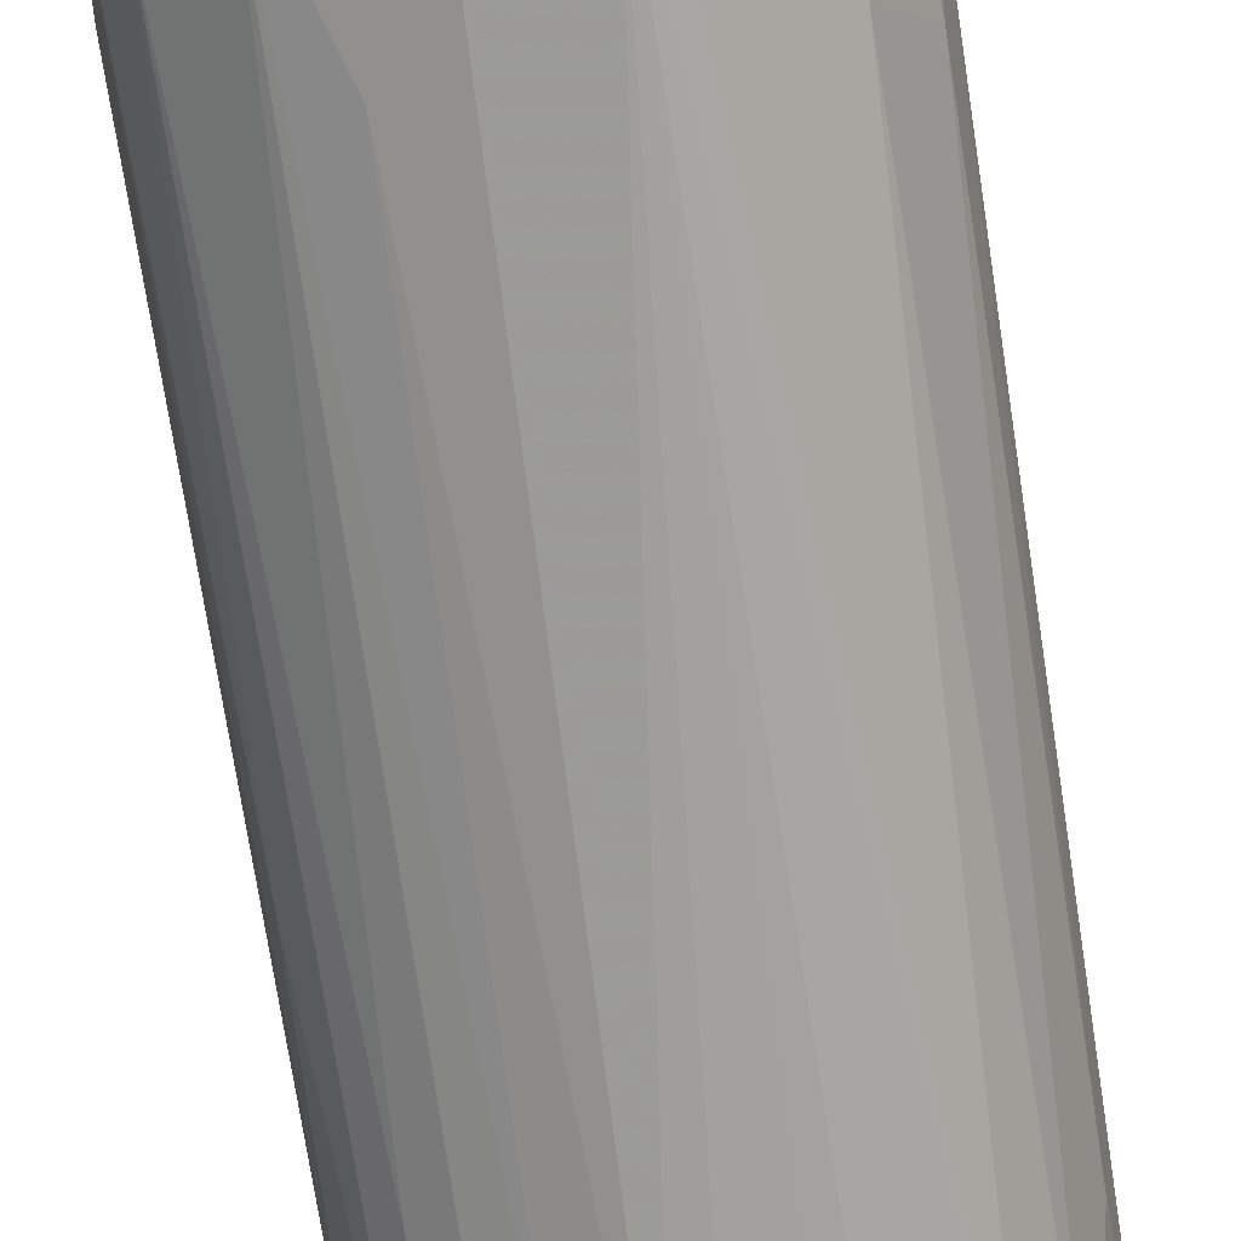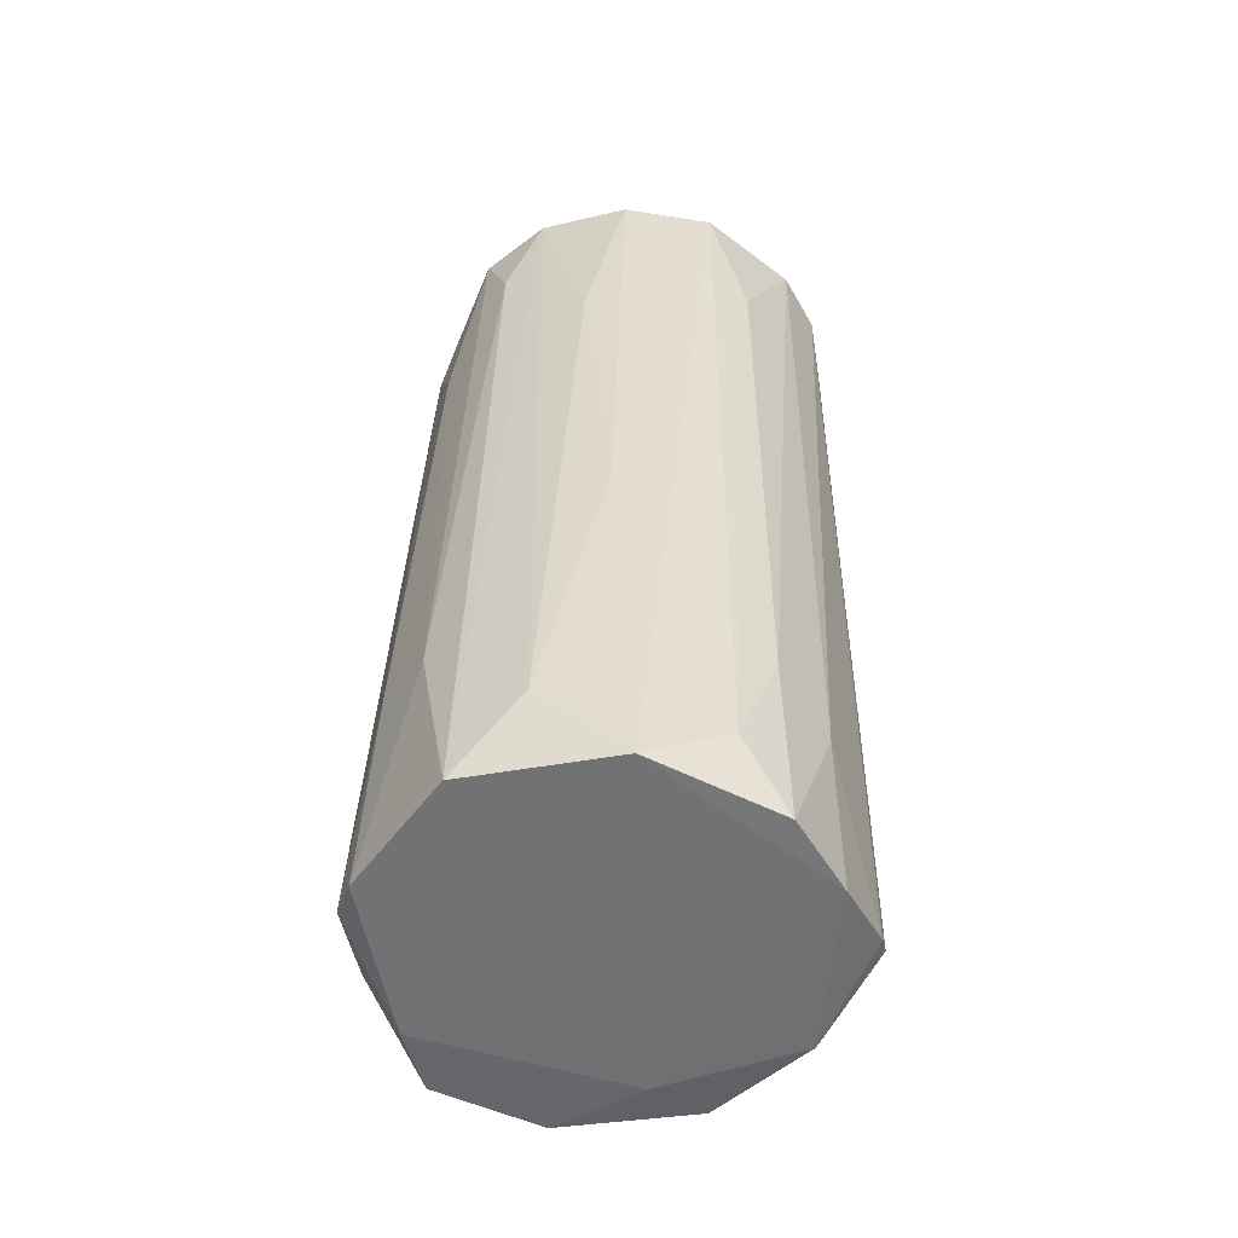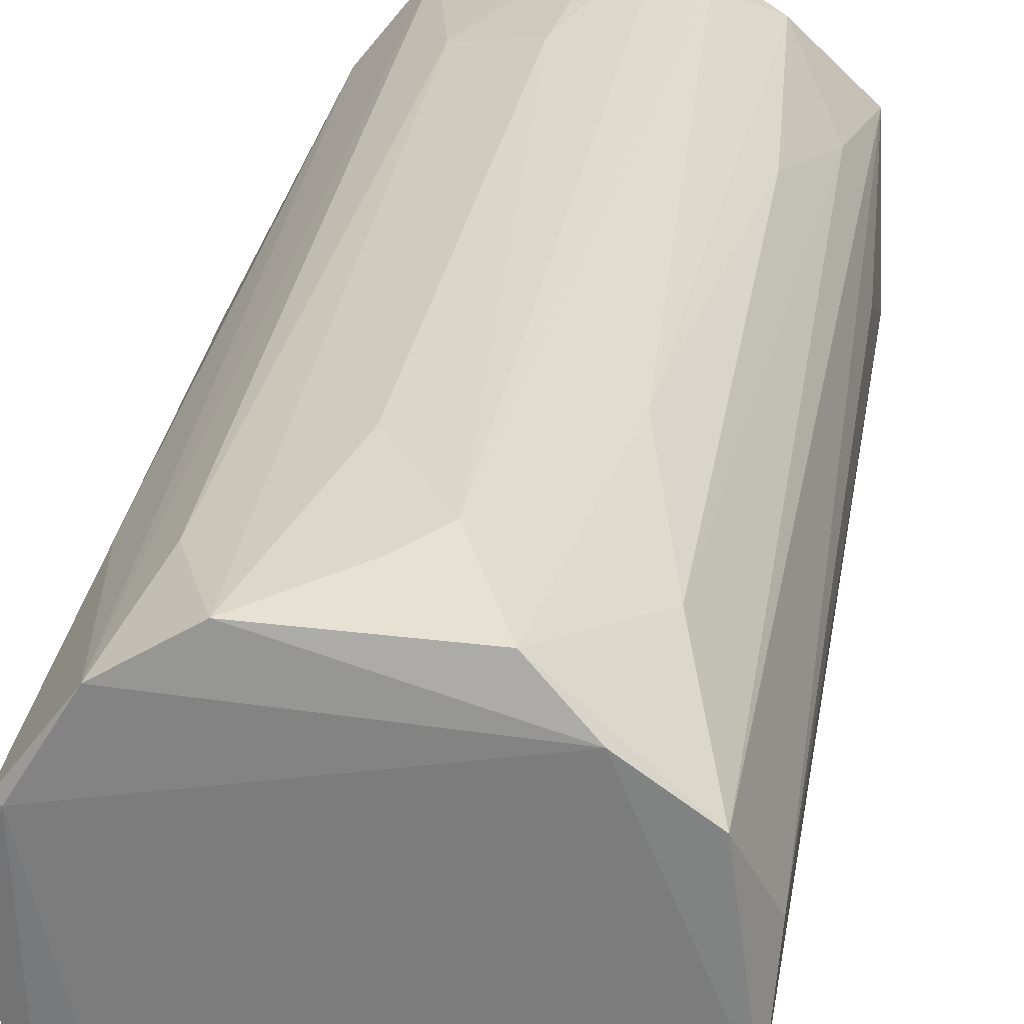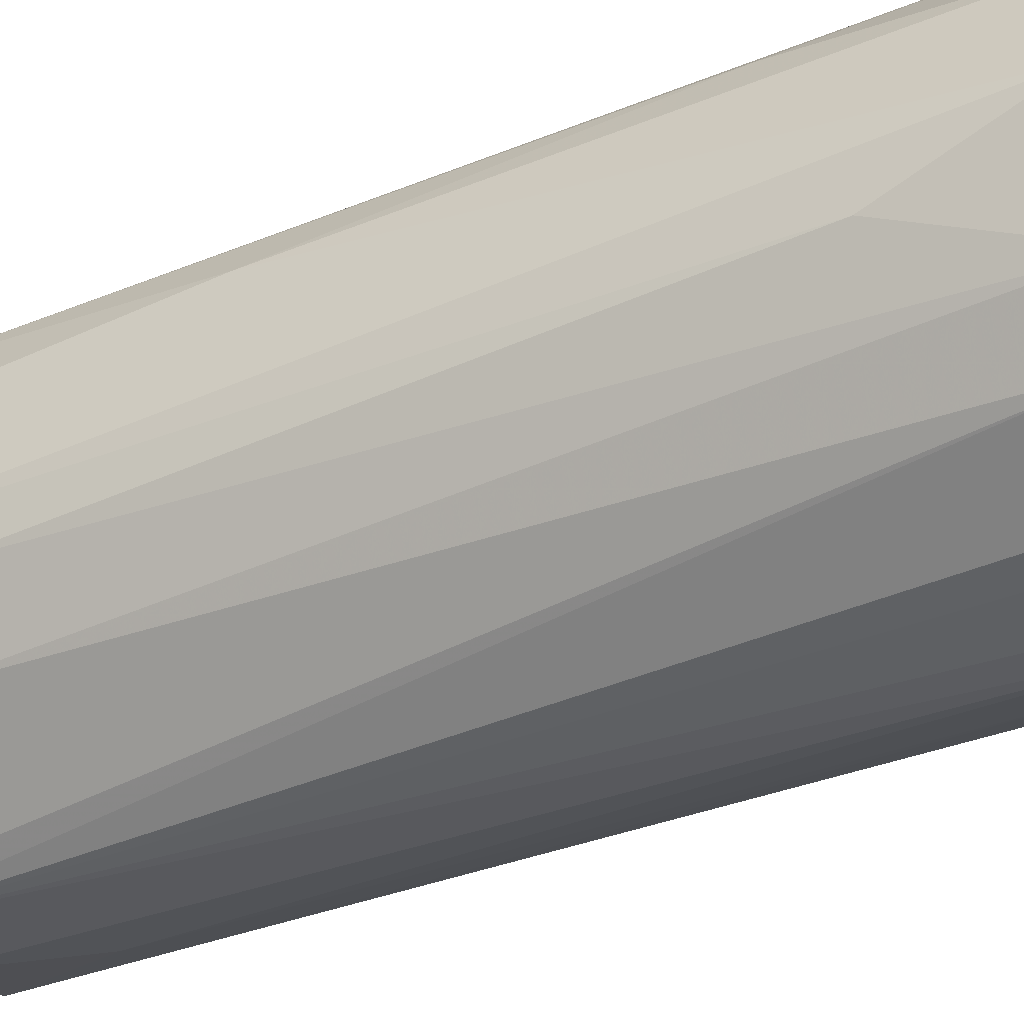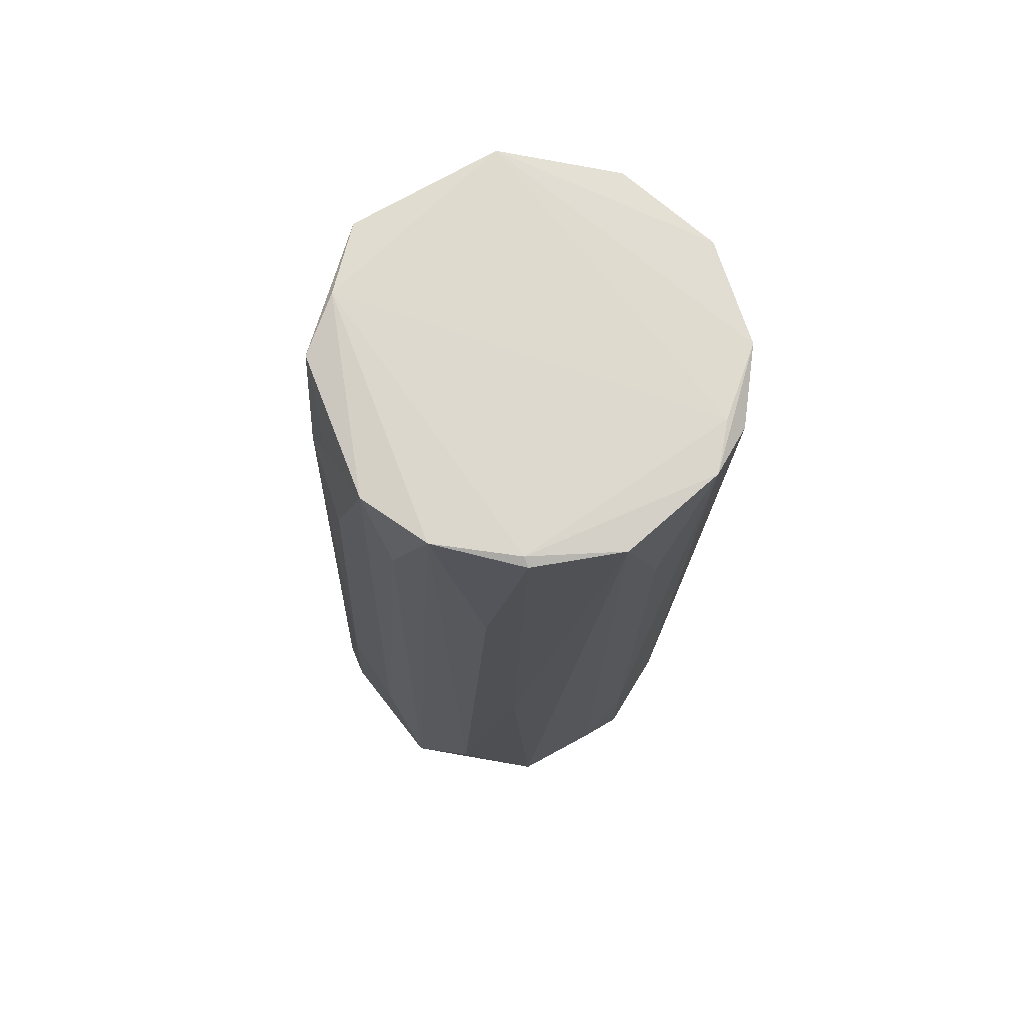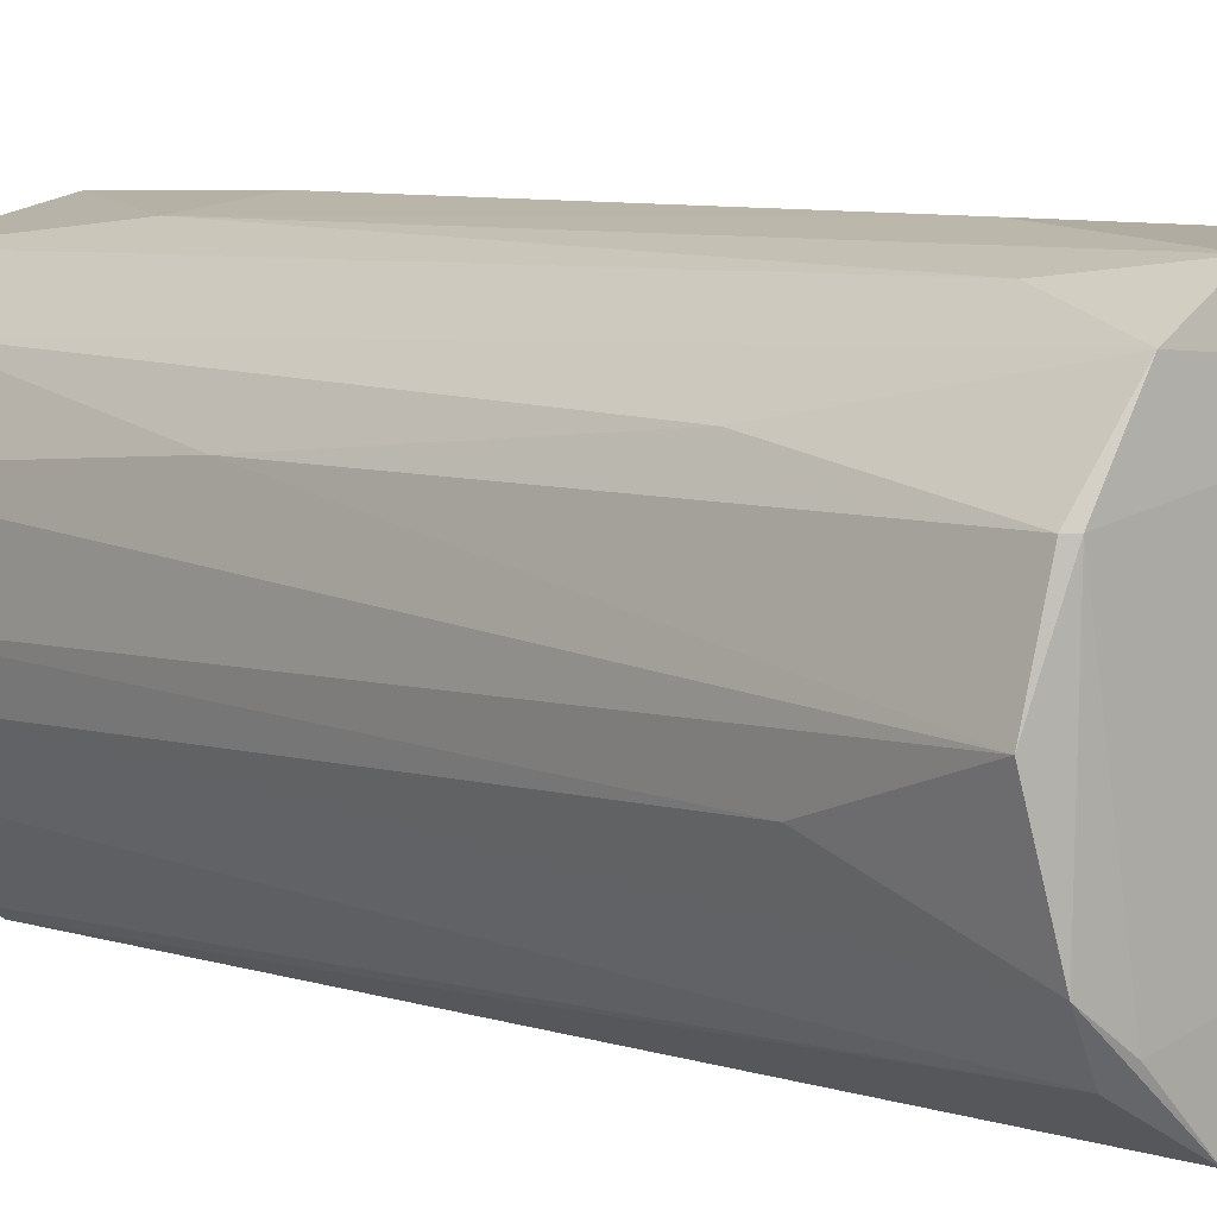
<metadata>
{"format":"obj","ext":"obj","renderer":"f3d","projection":"perspective","resolution":1024,"background":"white","views":[{"elev":-69.7,"azim":-170.4,"up":"+Y"},{"elev":-53.2,"azim":-110.6,"up":"+Z"},{"elev":27.1,"azim":9.9,"up":"+Y"},{"elev":-38.0,"azim":-58.9,"up":"+Y"},{"elev":73.4,"azim":-113.0,"up":"+Z"},{"elev":3.8,"azim":-42.2,"up":"+Y"}]}
</metadata>
<code>
o convex_0
v 0.00176 0.02764 0.06201
v 0.00176 -0.03372 0.05758
v -0.005627 -0.03297 0.05758
v 0.0195 0.02098 -0.06957
v -0.0315 0.009895 -0.06882
v 0.002501 -0.02632 -0.07105
v 0.03133 -0.0108 0.07015
v -0.03002 -0.004144 0.07014
v -0.02189 -0.01967 -0.07031
v -0.01967 0.02837 -0.06807
v 0.02394 -0.01523 -0.06217
v 0.02838 0.01212 0.07089
v -0.01893 0.02024 0.07163
v 0.004716 0.03356 -0.06734
v 0.02764 0.01507 -0.06956
v 0.02173 -0.02632 0.06866
v -0.01967 -0.02632 0.06792
v -0.0108 -0.03002 -0.06585
v -0.03002 -0.009314 -0.04295
v 0.01655 0.02542 0.02948
v 0.01507 -0.02336 -0.0666
v 0.02838 -0.001188 -0.07031
v -0.009324 0.02616 0.07089
v -0.02559 0.01507 0.03983
v 0.006938 -0.03372 0.06867
v 0.01802 0.0269 -0.06289
v 0.03207 0.001025 0.06423
v 0.01285 0.02542 0.07015
v -0.02484 -0.01967 0.07014
v -0.002671 0.03281 -0.03555
v 0.001019 -0.02854 -0.06437
v -0.02633 0.02099 -0.05626
v -0.02707 0.009151 0.07088
v 0.02985 -0.00045 -0.05108
v 0.02838 -0.0145 0.01395
v -0.0315 -0.002663 -0.05995
v -0.02484 -0.01818 -0.04738
v 0.02246 0.02024 0.05239
v -0.009324 -0.03223 0.06941
v 0.01359 -0.03075 0.0524
v 0.02616 -0.02189 0.06349
v 0.006197 0.02838 0.05684
v -0.02928 -0.01006 -0.06957
v -0.01302 0.03059 -0.03923
v -0.01524 0.02468 0.05683
v 0.02764 -0.008576 -0.06365
v 0.02542 0.01877 -0.04812
v -0.02928 -0.01006 0.04944
v 0.01063 0.03133 -0.05773
v 0.0195 0.01877 0.07163
v -0.02928 0.01211 -0.01116
v -0.000449 0.03356 -0.06807
v -0.002671 0.02912 0.04353
v 0.01876 -0.01893 -0.07031
v 0.01655 -0.01006 -0.07105
v -0.02559 0.009151 0.07163
v 0.02246 -0.0241 0.03614
v 0.01876 -0.02854 0.0598
v 0.009153 -0.02705 -0.04812
v -0.01302 -0.02854 -0.0666
v 0.02985 0.006939 -0.03629
v 0.006938 -0.03372 0.06348
v 0.02098 0.02394 -0.02742
v -0.01819 -0.0241 0.07014
f 50 56 64
f 4 5 10
f 4 14 15
f 2 3 18
f 4 15 22
f 16 7 25
f 15 14 26
f 12 7 27
f 15 12 27
f 1 23 28
f 18 6 31
f 6 21 31
f 10 5 32
f 13 10 32
f 24 13 32
f 13 24 33
f 22 15 34
f 27 7 34
f 8 5 36
f 17 29 37
f 29 19 37
f 28 12 38
f 20 28 38
f 3 2 39
f 18 3 39
f 17 18 39
f 2 25 39
f 25 7 39
f 29 17 39
f 7 16 41
f 35 7 41
f 11 35 41
f 23 1 42
f 1 28 42
f 14 30 42
f 5 9 43
f 36 5 43
f 19 36 43
f 9 37 43
f 37 19 43
f 10 13 45
f 13 23 45
f 44 10 45
f 23 44 45
f 34 7 46
f 22 34 46
f 7 35 46
f 35 11 46
f 12 15 47
f 15 26 47
f 38 12 47
f 29 8 48
f 19 29 48
f 8 36 48
f 36 19 48
f 26 14 49
f 20 26 49
f 28 20 49
f 42 28 49
f 14 42 49
f 7 12 50
f 23 13 50
f 12 28 50
f 28 23 50
f 5 8 51
f 32 5 51
f 24 32 51
f 33 24 51
f 8 33 51
f 4 10 52
f 14 4 52
f 30 14 52
f 10 44 52
f 44 30 52
f 23 42 53
f 42 30 53
f 44 23 53
f 30 44 53
f 21 6 54
f 11 21 54
f 46 11 54
f 22 46 54
f 5 4 55
f 9 5 55
f 6 9 55
f 4 22 55
f 54 6 55
f 22 54 55
f 8 29 56
f 33 8 56
f 13 33 56
f 50 13 56
f 21 11 57
f 41 16 57
f 11 41 57
f 16 25 58
f 40 21 58
f 21 57 58
f 57 16 58
f 31 21 59
f 21 40 59
f 9 6 60
f 6 18 60
f 18 17 60
f 37 9 60
f 17 37 60
f 15 27 61
f 34 15 61
f 27 34 61
f 2 18 62
f 25 2 62
f 18 31 62
f 58 25 62
f 40 58 62
f 31 59 62
f 59 40 62
f 26 20 63
f 20 38 63
f 47 26 63
f 38 47 63
f 39 7 64
f 29 39 64
f 7 50 64
f 56 29 64

</code>
